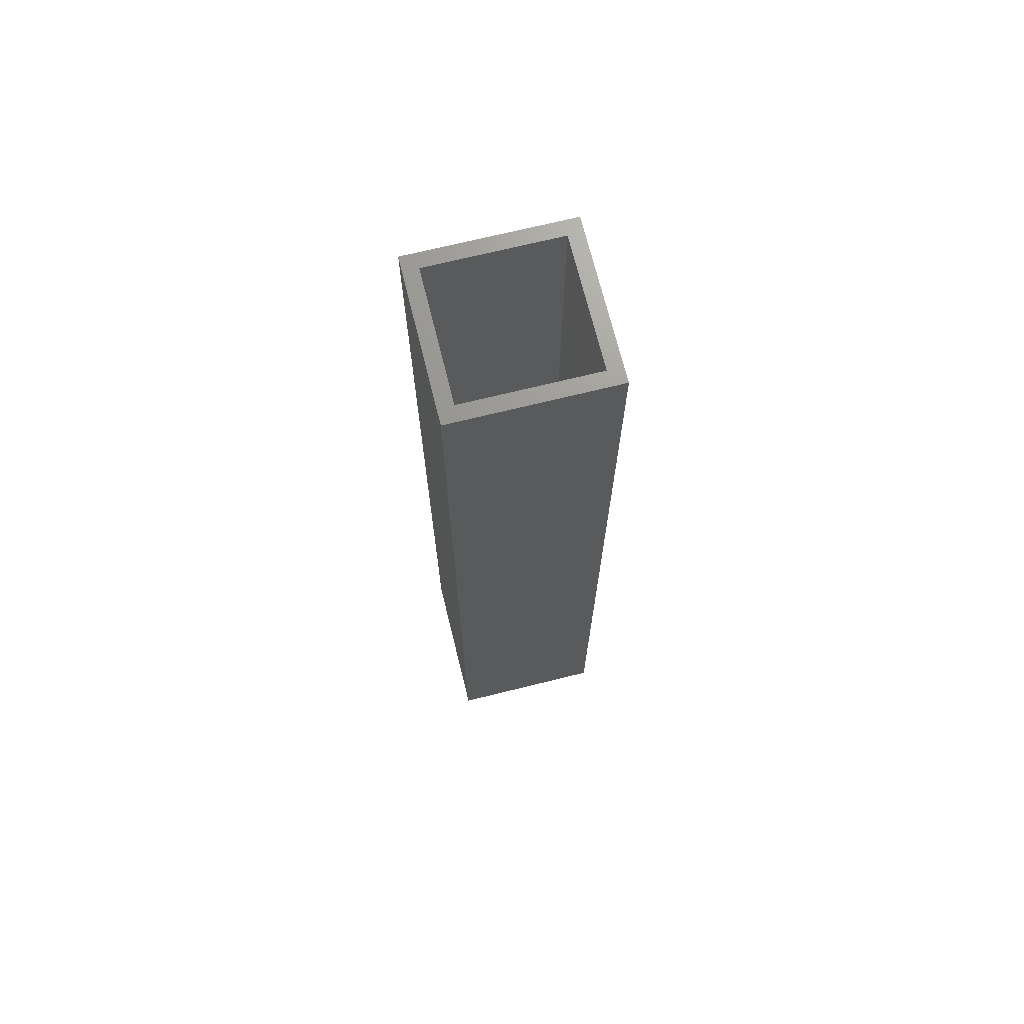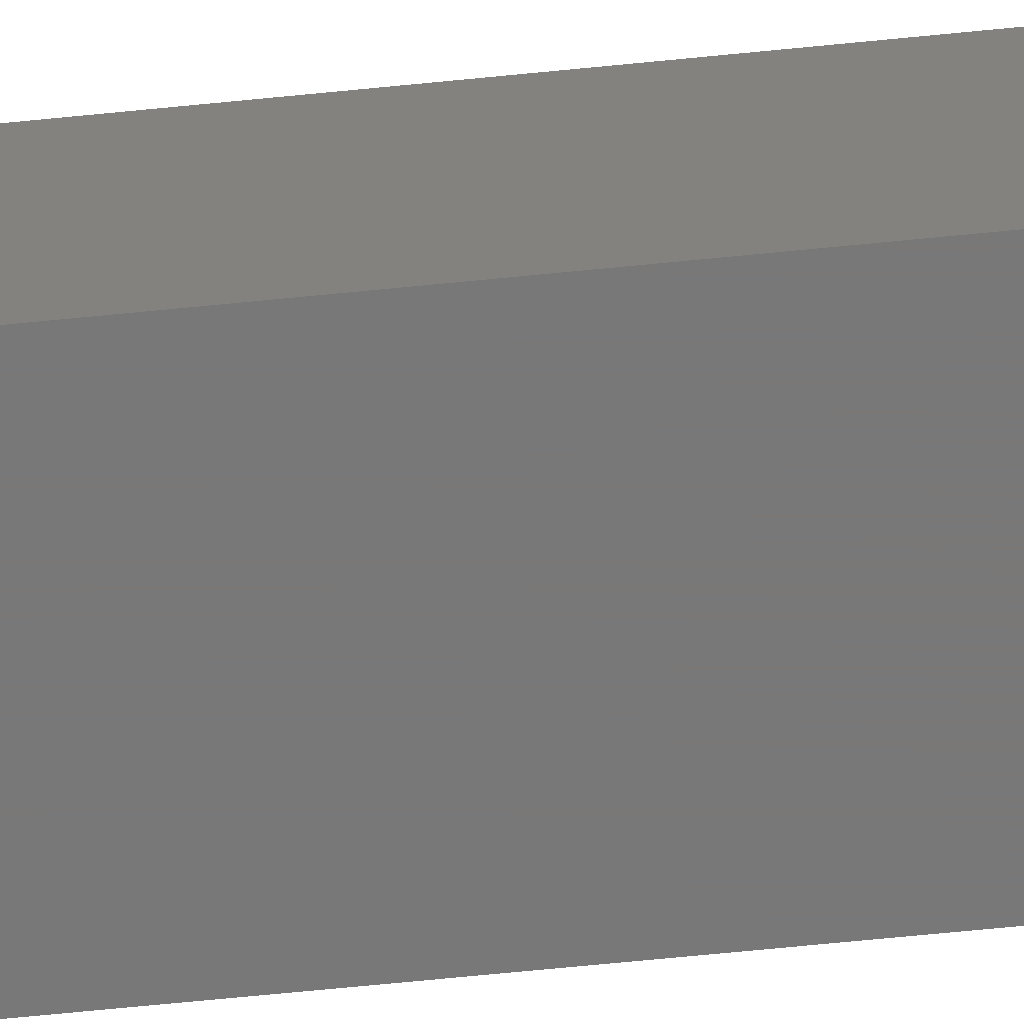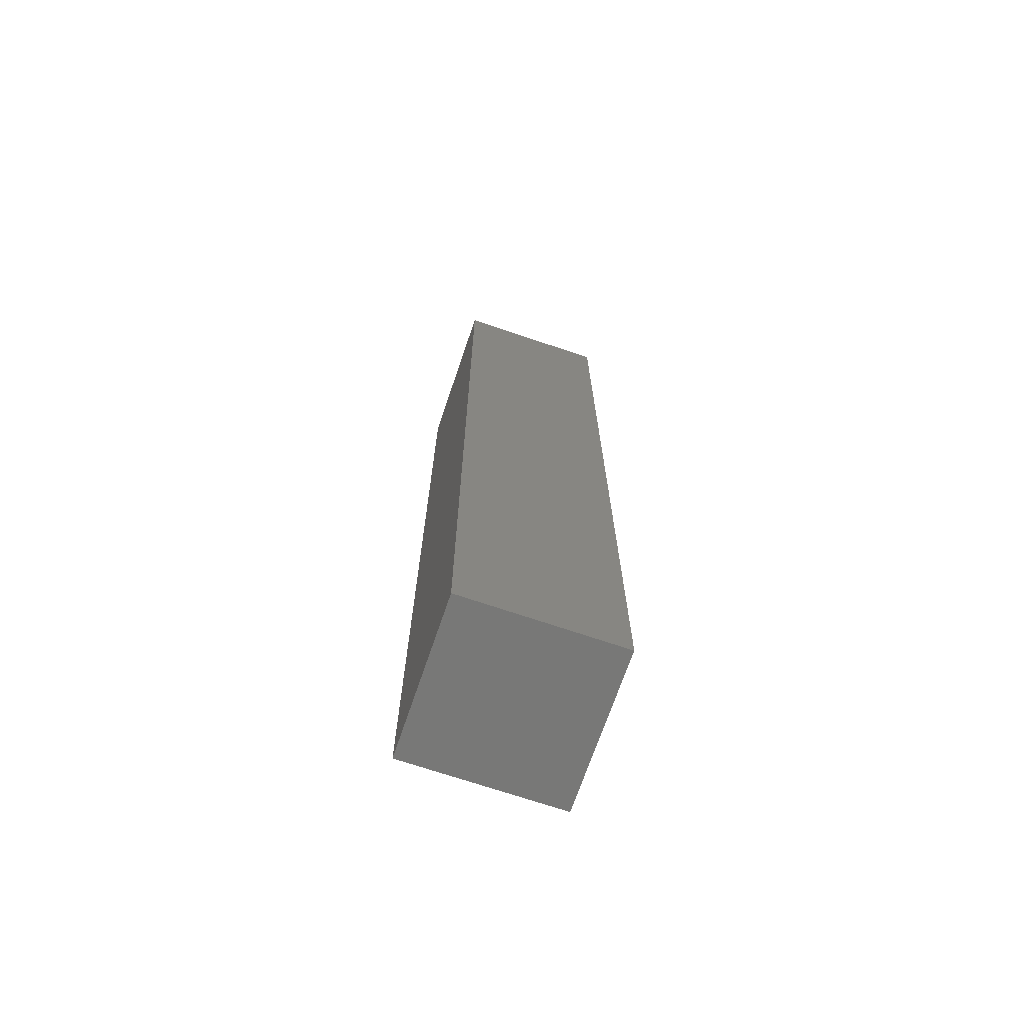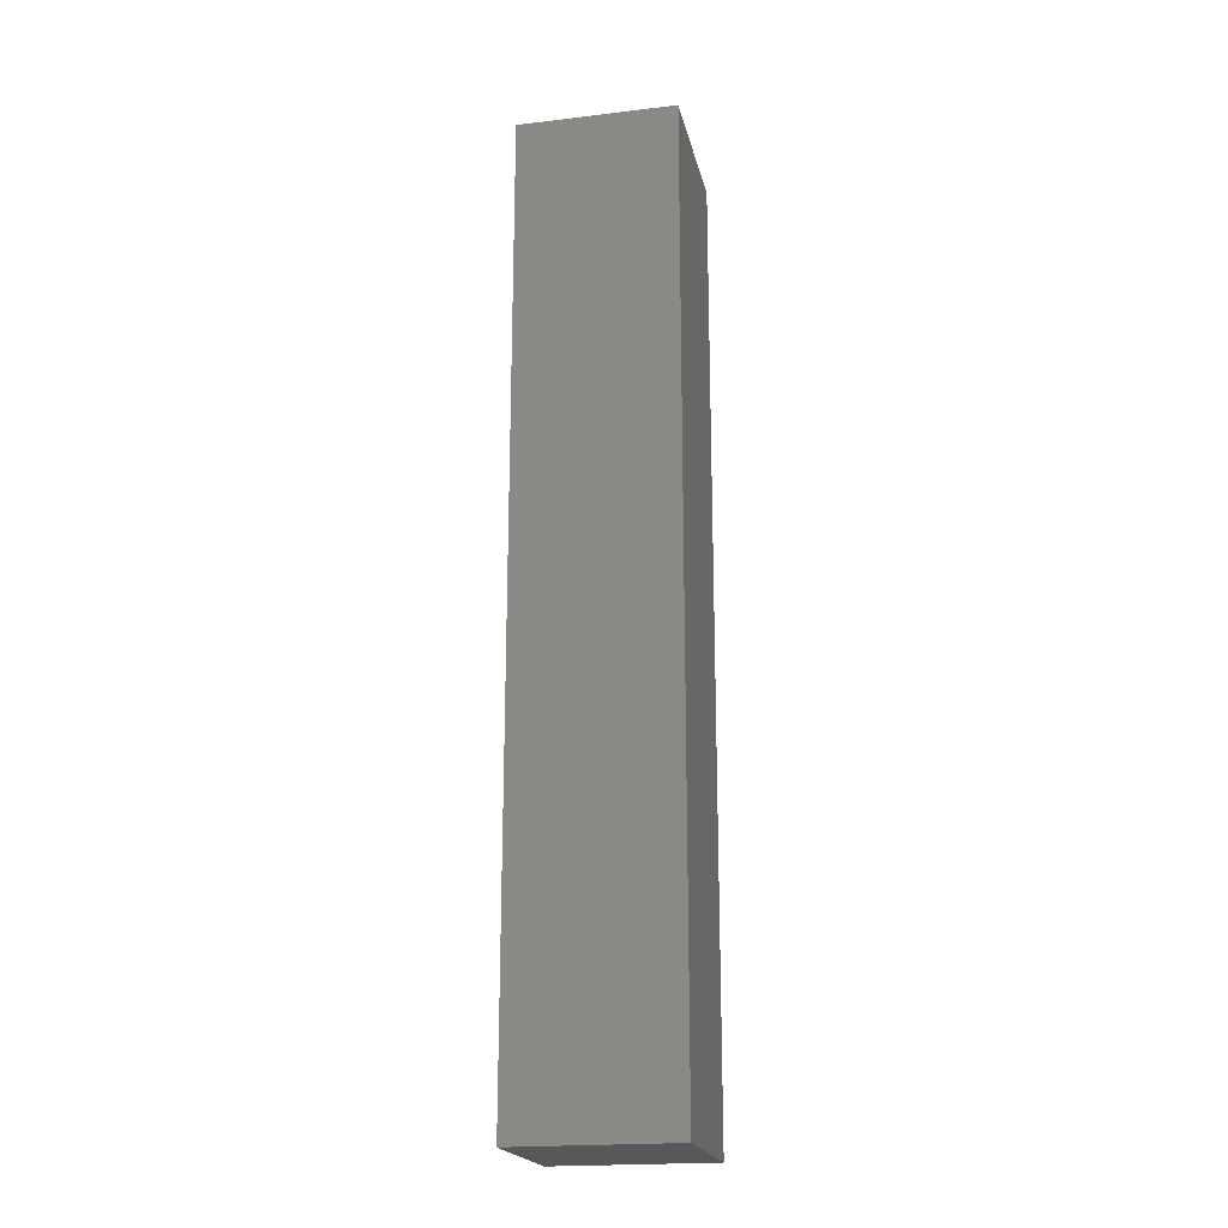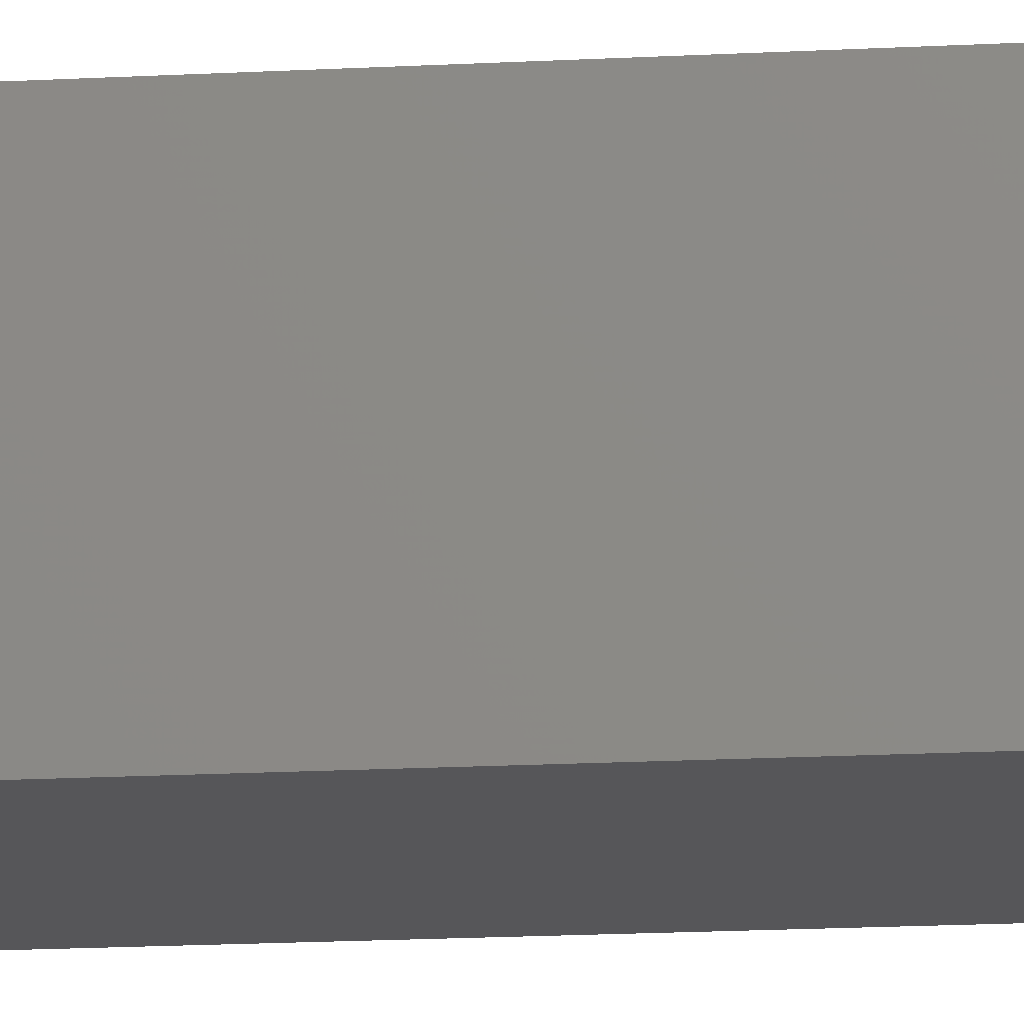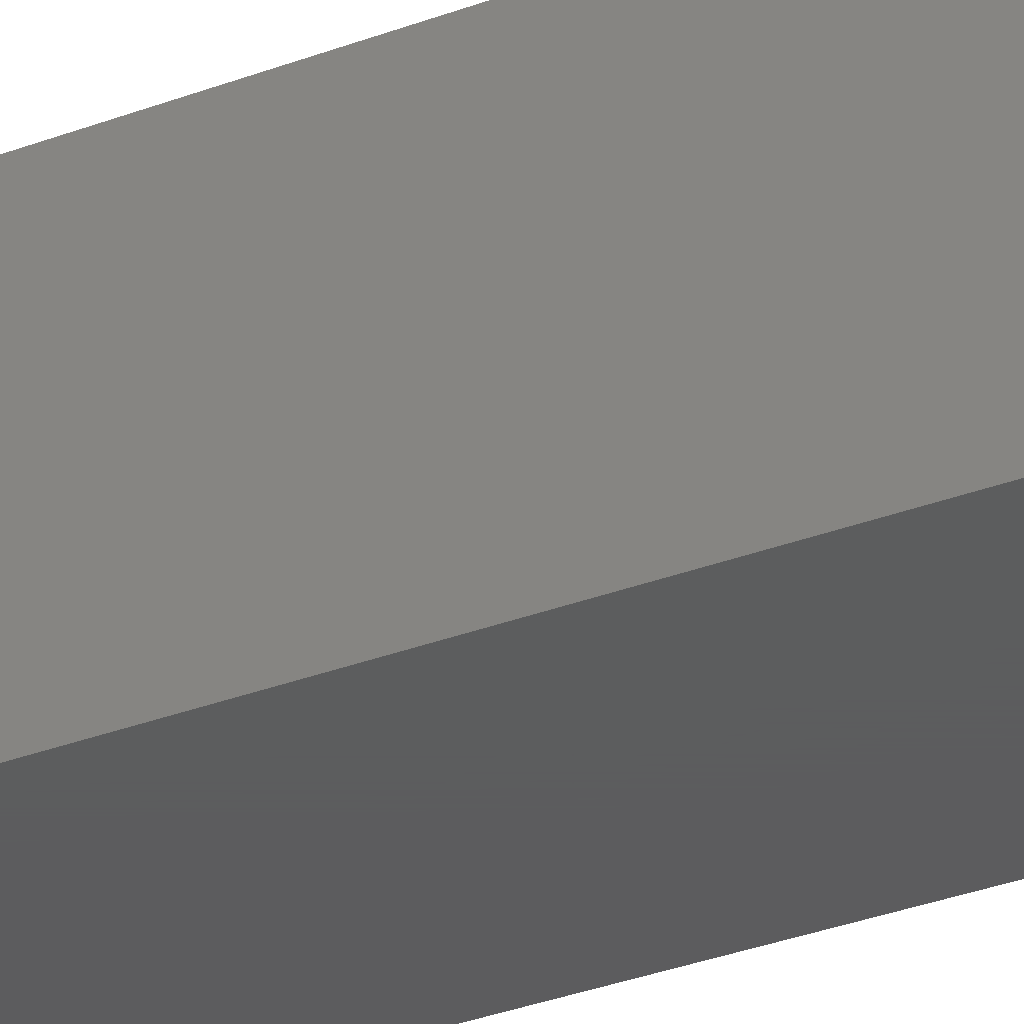
<metadata>
{"format":"stl","ext":"stl","renderer":"f3d","projection":"perspective","resolution":1024,"background":"white","views":[{"elev":70.4,"azim":76.1,"up":"+Y"},{"elev":-71.3,"azim":-84.4,"up":"+Z"},{"elev":-70.4,"azim":-108.8,"up":"+Y"},{"elev":-20.3,"azim":12.2,"up":"+Y"},{"elev":-16.1,"azim":-83.4,"up":"+Z"},{"elev":-30.1,"azim":119.6,"up":"+Z"}]}
</metadata>
<code>
# stl→obj: 16 verts, 28 faces
v -0.1248 0.75 0.1248
v -0.1013 0.75 -0.1013
v -0.1248 0.75 -0.1248
v 0.1013 0.75 -0.1013
v 0.1248 0.75 -0.1248
v -0.1013 0.75 0.1013
v 0.1248 0.75 0.1248
v 0.1013 0.75 0.1013
v -0.1013 -0.7344 -0.1013
v 0.1013 -0.7344 -0.1013
v 0.1013 -0.7344 0.1013
v -0.1013 -0.7344 0.1013
v -0.1248 -0.7578 -0.1248
v 0.1248 -0.7578 -0.1248
v 0.1248 -0.7578 0.1248
v -0.1248 -0.7578 0.1248
f 1 2 3
f 3 2 4
f 3 4 5
f 2 1 6
f 6 1 7
f 6 7 8
f 8 7 5
f 8 5 4
f 2 9 4
f 4 9 10
f 4 10 8
f 8 10 11
f 8 11 6
f 6 11 12
f 6 12 2
f 2 12 9
f 3 5 13
f 13 5 14
f 5 7 14
f 14 7 15
f 7 1 15
f 15 1 16
f 1 3 16
f 16 3 13
f 13 14 16
f 16 14 15
f 9 12 10
f 10 12 11

</code>
